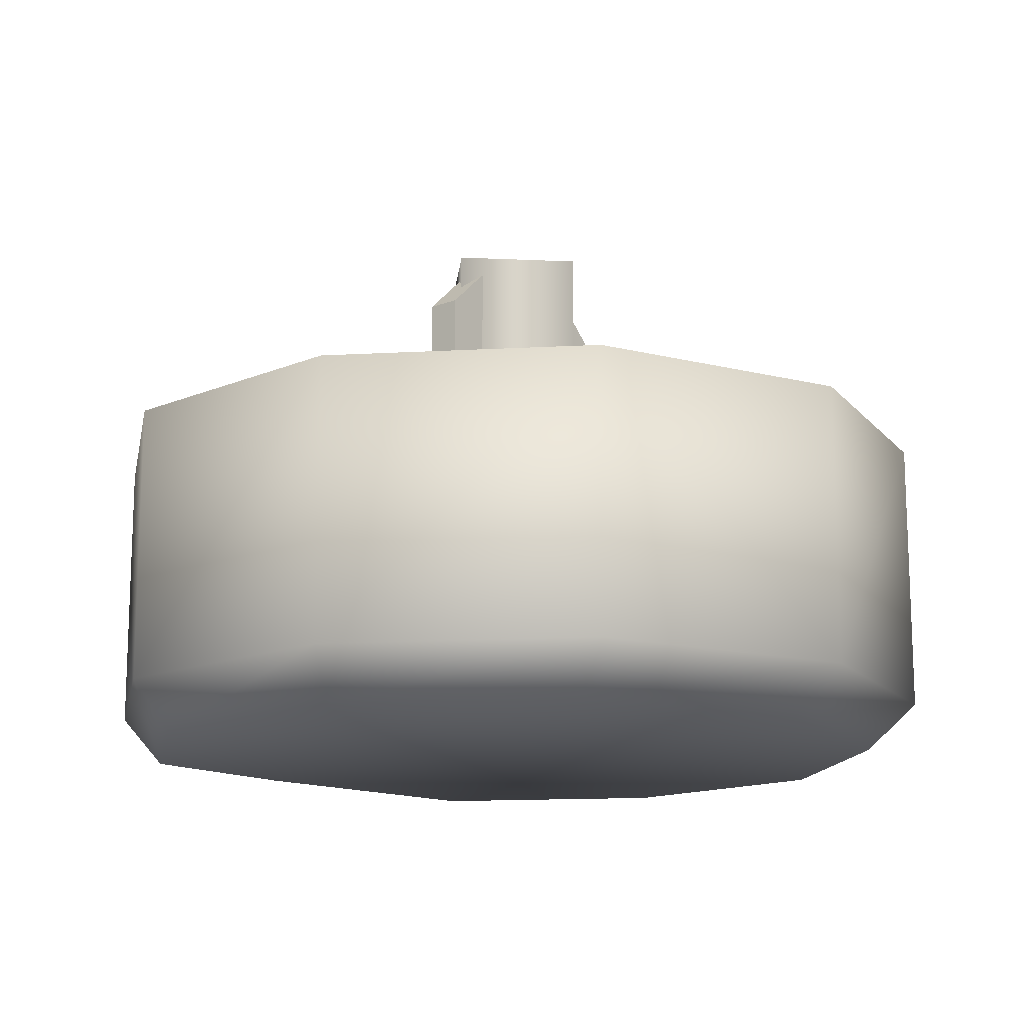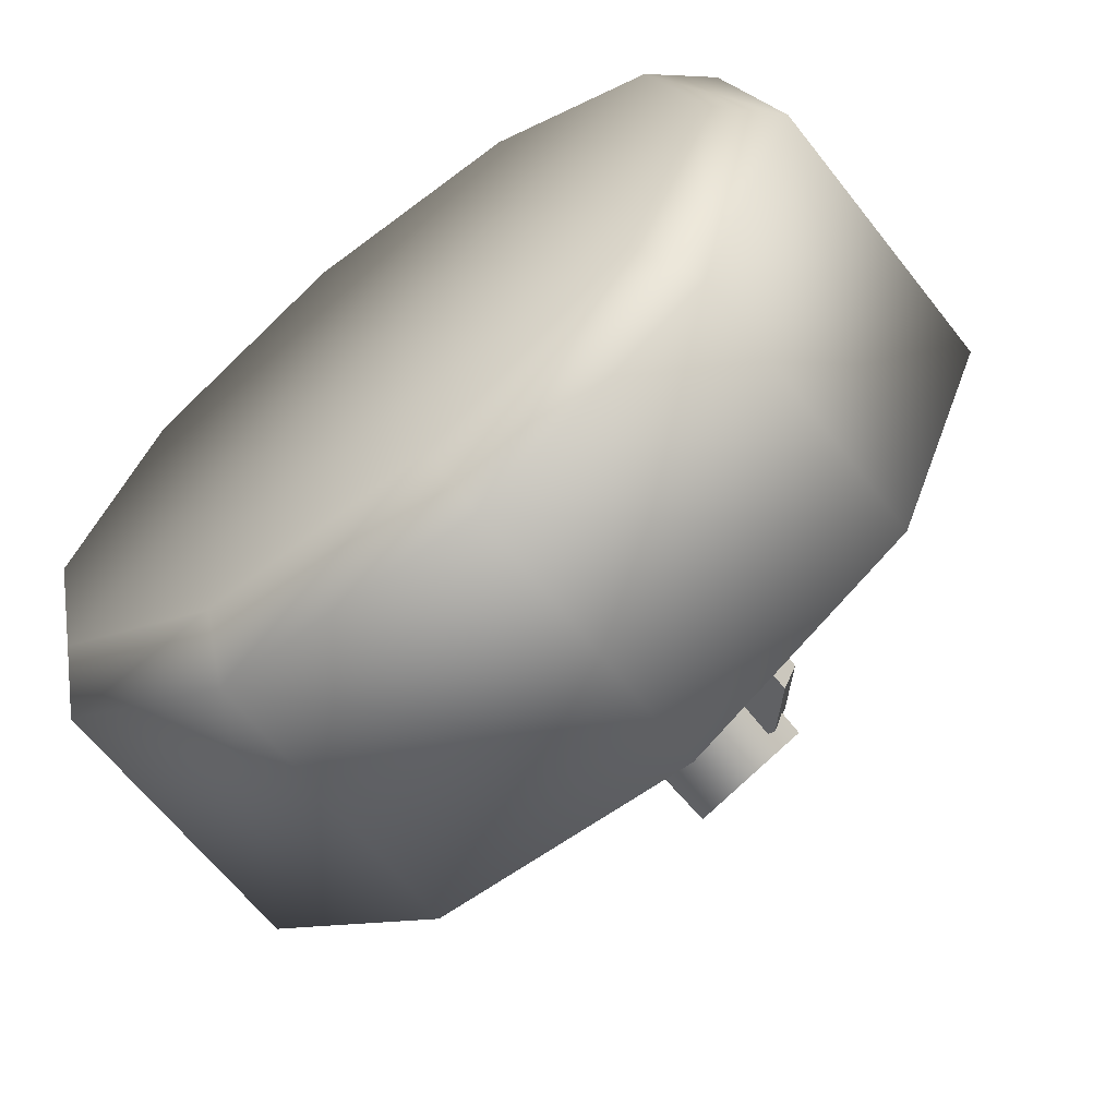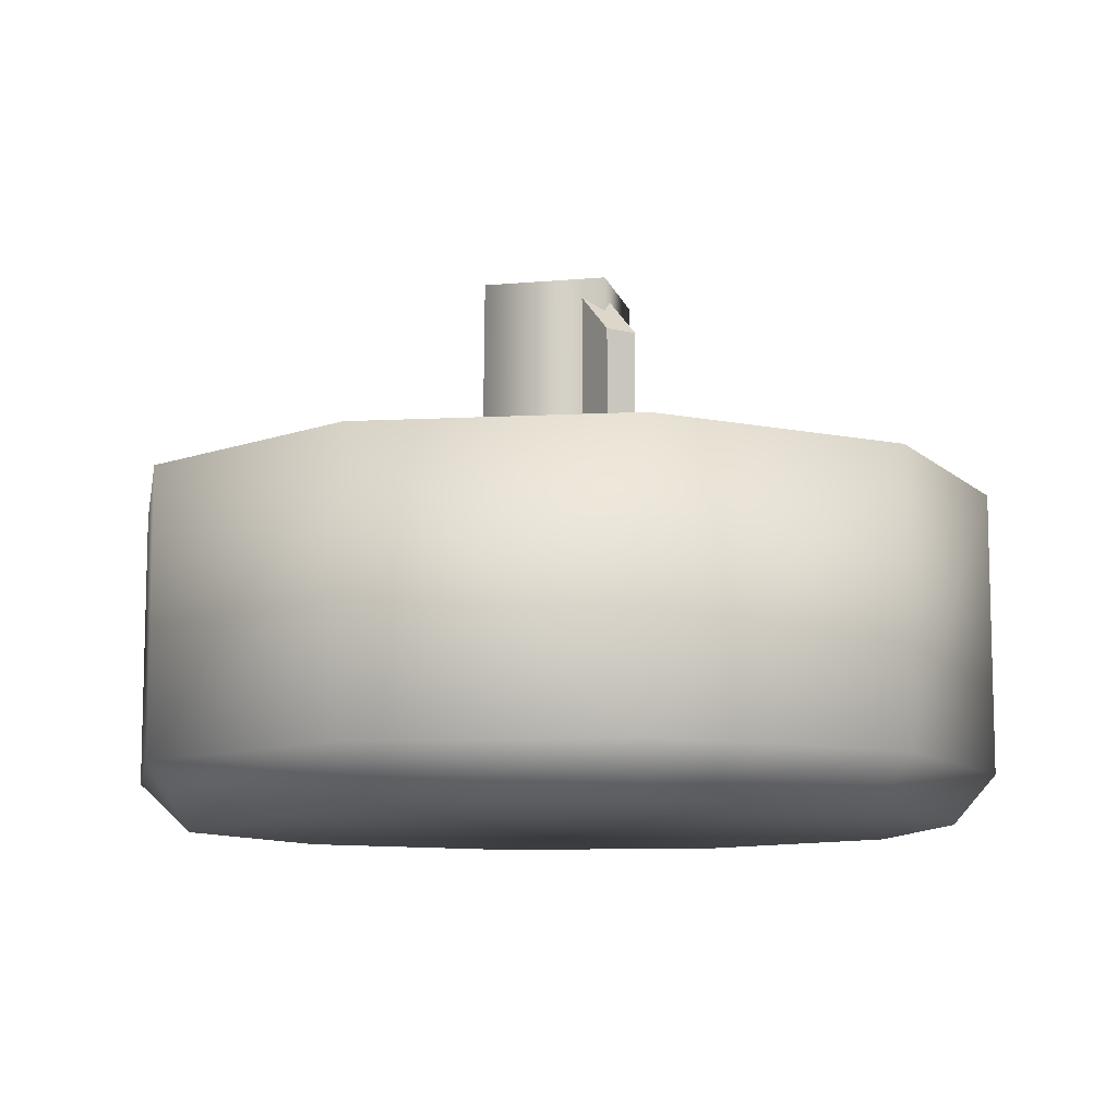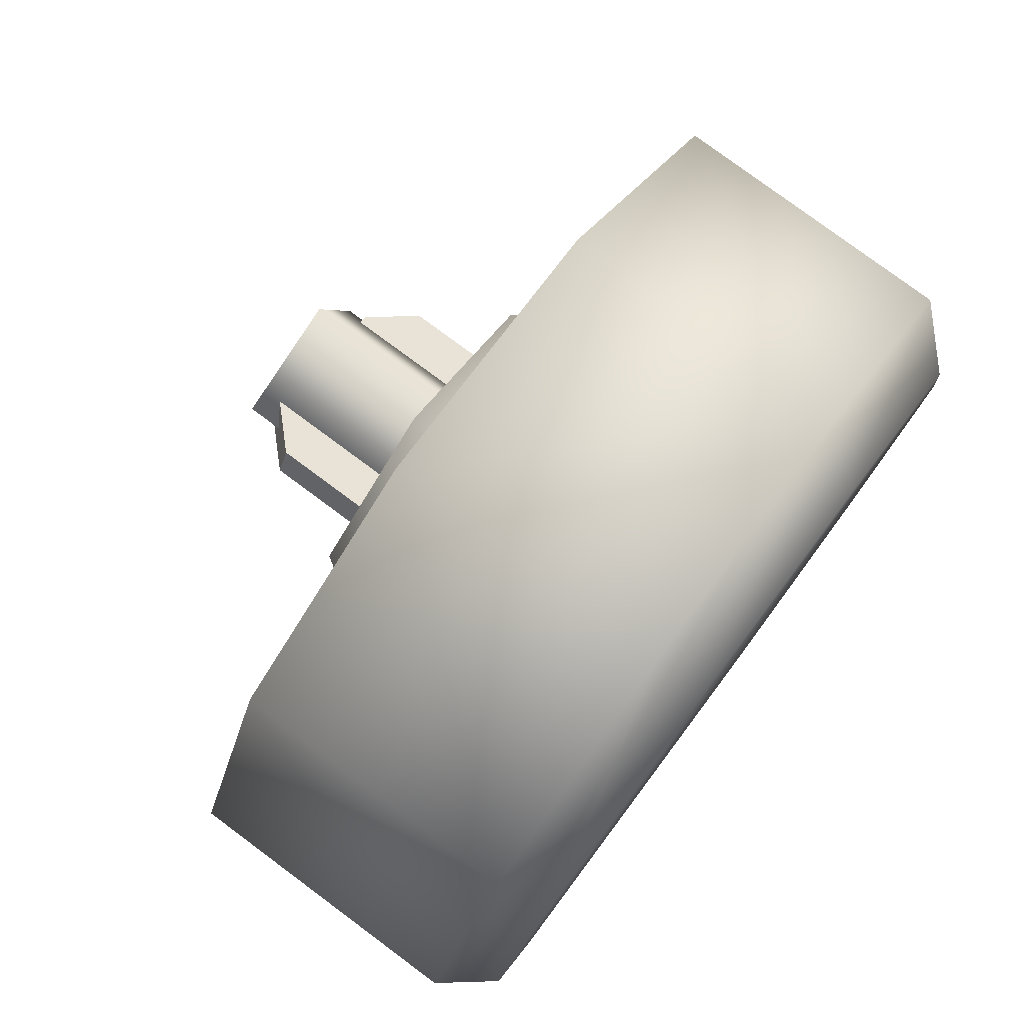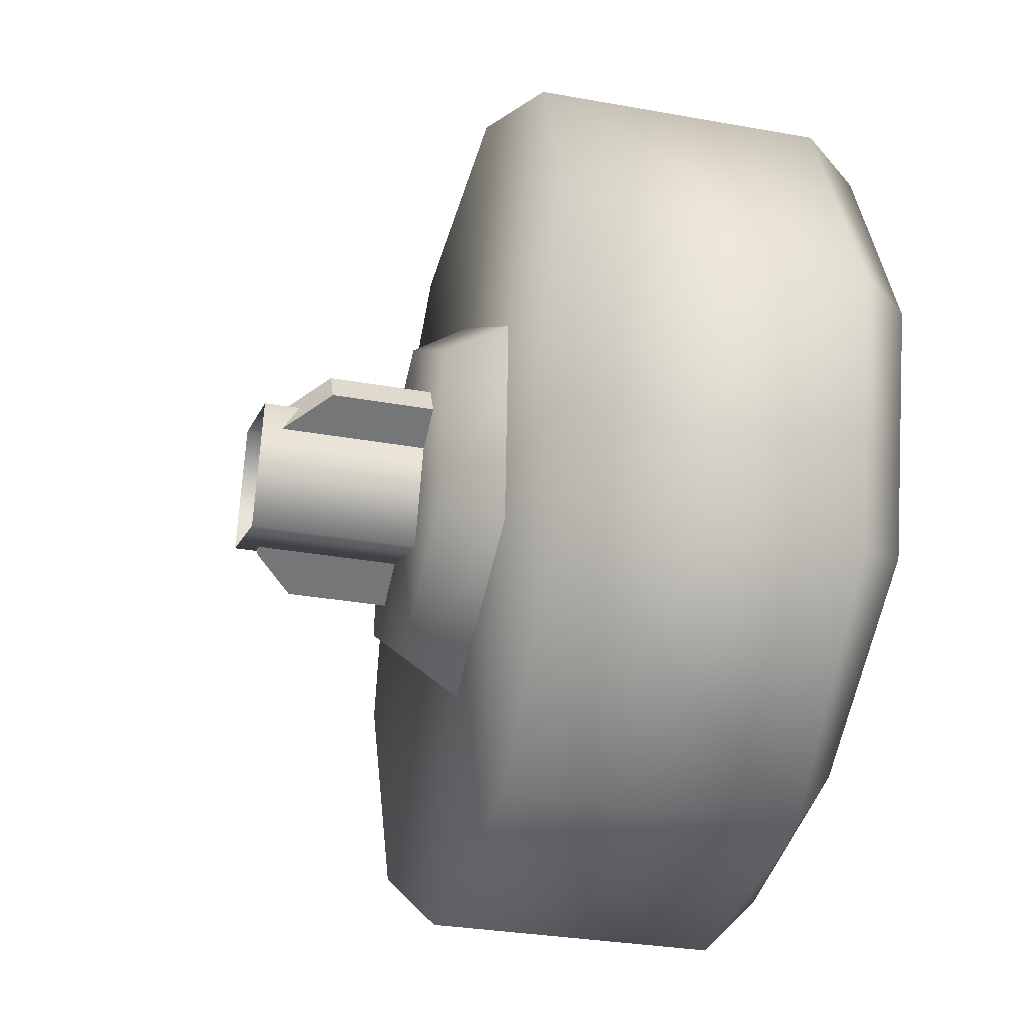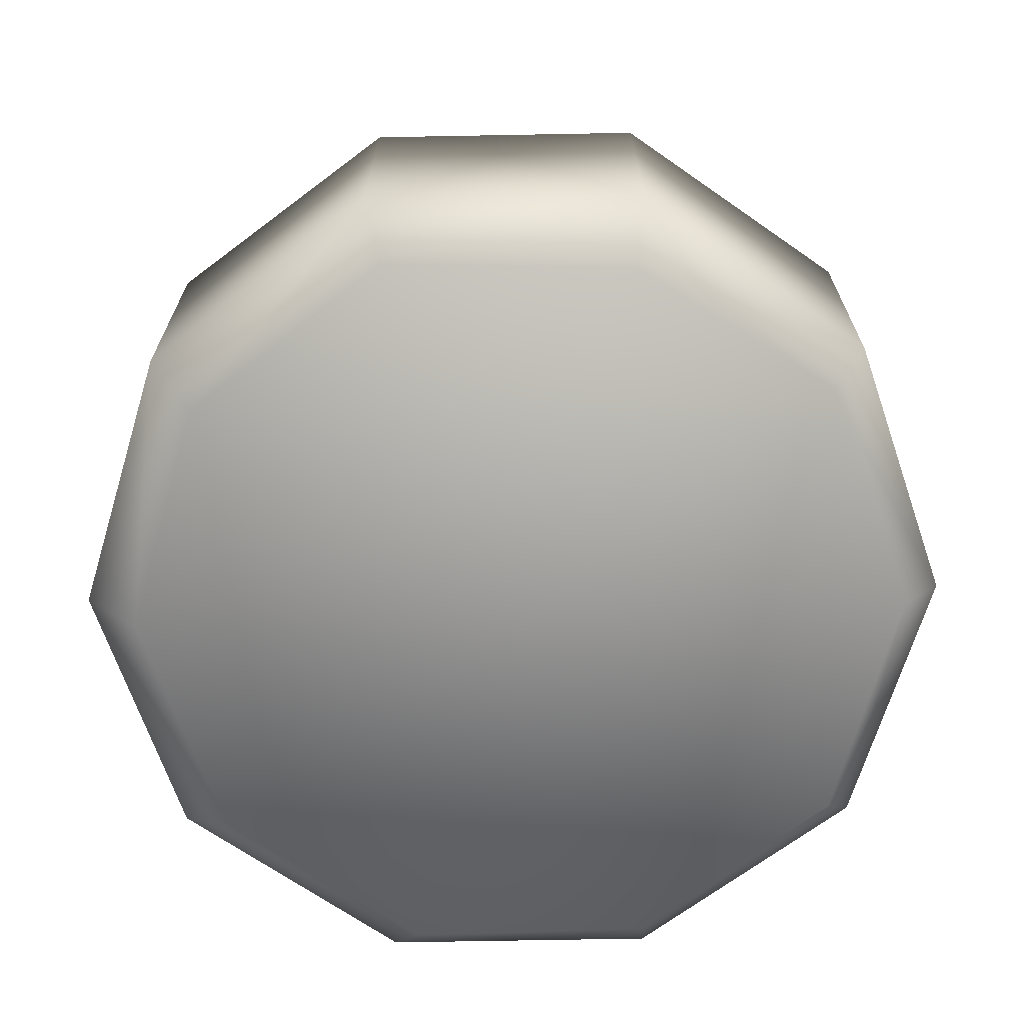
<metadata>
{"format":"obj","ext":"obj","renderer":"f3d","projection":"perspective","resolution":1024,"background":"white","views":[{"elev":-14.3,"azim":156.0,"up":"+Z"},{"elev":-64.8,"azim":-141.8,"up":"+Y"},{"elev":-9.8,"azim":84.8,"up":"+Z"},{"elev":78.8,"azim":126.6,"up":"+Y"},{"elev":-30.5,"azim":75.3,"up":"+Y"},{"elev":-68.5,"azim":6.2,"up":"+Z"}]}
</metadata>
<code>
g wheel_low_Cylinder.002
v -0.6931 1.517 -1.581
v -0.3299 1.835 -1.581
v 0.1505 1.878 -1.581
v 0.5646 1.63 -1.581
v 0.7542 1.187 -1.581
v 0.6469 0.7167 -1.581
v 0.2837 0.3994 -1.581
v -0.6108 0.6035 -1.581
v -0.6015 1.489 -2.173
v -0.6931 1.517 -2.084
v -0.2736 1.767 -2.173
v -0.3299 1.835 -2.084
v 0.155 1.799 -2.173
v 0.1505 1.878 -2.084
v 0.5206 1.573 -2.173
v 0.5646 1.63 -2.084
v 0.6835 1.175 -2.173
v 0.7542 1.187 -2.084
v 0.5815 0.7579 -2.173
v 0.6469 0.7167 -2.084
v 0.2837 0.3994 -2.084
v -0.5407 0.6742 -2.173
v -0.6108 0.6035 -2.084
v -0.8004 1.047 -1.581
v -0.8004 1.047 -2.084
v -0.7036 1.072 -2.173
v -0.1967 0.3561 -1.581
v -0.1967 0.3561 -2.084
v -0.1751 0.4481 -2.173
v 0.2583 0.5068 -2.159
v -0.3883 0.934 -1.615
v -0.3078 0.9743 -1.478
v -0.3642 1.342 -1.615
v -0.04717 0.7092 -1.615
v -0.04187 0.7991 -1.478
v 0.318 0.8923 -1.615
v 0.2429 0.9418 -1.478
v 0.3421 1.3 -1.615
v 0.2616 1.26 -1.478
v 0.000989 1.525 -1.615
v -0.004316 1.435 -1.478
v -0.289 1.292 -1.478
v 0.1536 1.239 -1.565
v 0.1536 1.239 -1.295
v -0.2384 1.043 -1.565
v 0.1804 1.185 -1.565
v 0.1804 1.185 -1.295
v -0.2115 0.989 -1.565
v -0.2115 0.989 -1.295
v -0.1392 1.025 -1.22
v -0.2384 1.043 -1.295
v -0.166 1.079 -1.22
v 0.08123 1.203 -1.22
v 0.1081 1.149 -1.22
v -0.1654 1.046 -1.552
v -0.1654 1.046 -1.183
v -0.09441 1.259 -1.552
v 0.04822 0.9747 -1.552
v 0.04822 0.9747 -1.183
v 0.1192 1.188 -1.552
v 0.1192 1.188 -1.183
v -0.09441 1.259 -1.183
g wheel_low_textures
f 3 4 16 14
f 18 5 6 20
f 28 27 8 23
f 6 7 21 20
f 1 2 12 10
f 4 5 18 16
f 12 2 3 14
f 10 12 11 9
f 12 14 13 11
f 14 16 15 13
f 16 18 17 15
f 18 20 19 17
f 19 30 29 22 26 9 11 13 15 17
f 28 23 22 29
f 25 10 9 26
f 24 1 10 25
f 8 24 25 23
f 23 25 26 22
f 21 7 27 28
f 3 2 1 24 8 27 7 6 5 4
f 21 28 29 30
f 20 21 30 19
f 34 35 32 31
f 31 32 42 33
f 36 37 35 34
f 38 39 37 36
f 40 41 39 38
f 33 42 41 40
f 42 32 35 37 39 41
f 47 46 43 44
f 45 51 52 53 44 43
f 49 48 46 47 54 50
f 51 45 48 49
f 49 50 52 51
f 44 53 54 47
f 58 59 56 55
f 55 56 62 57
f 60 61 59 58
f 57 62 61 60

</code>
